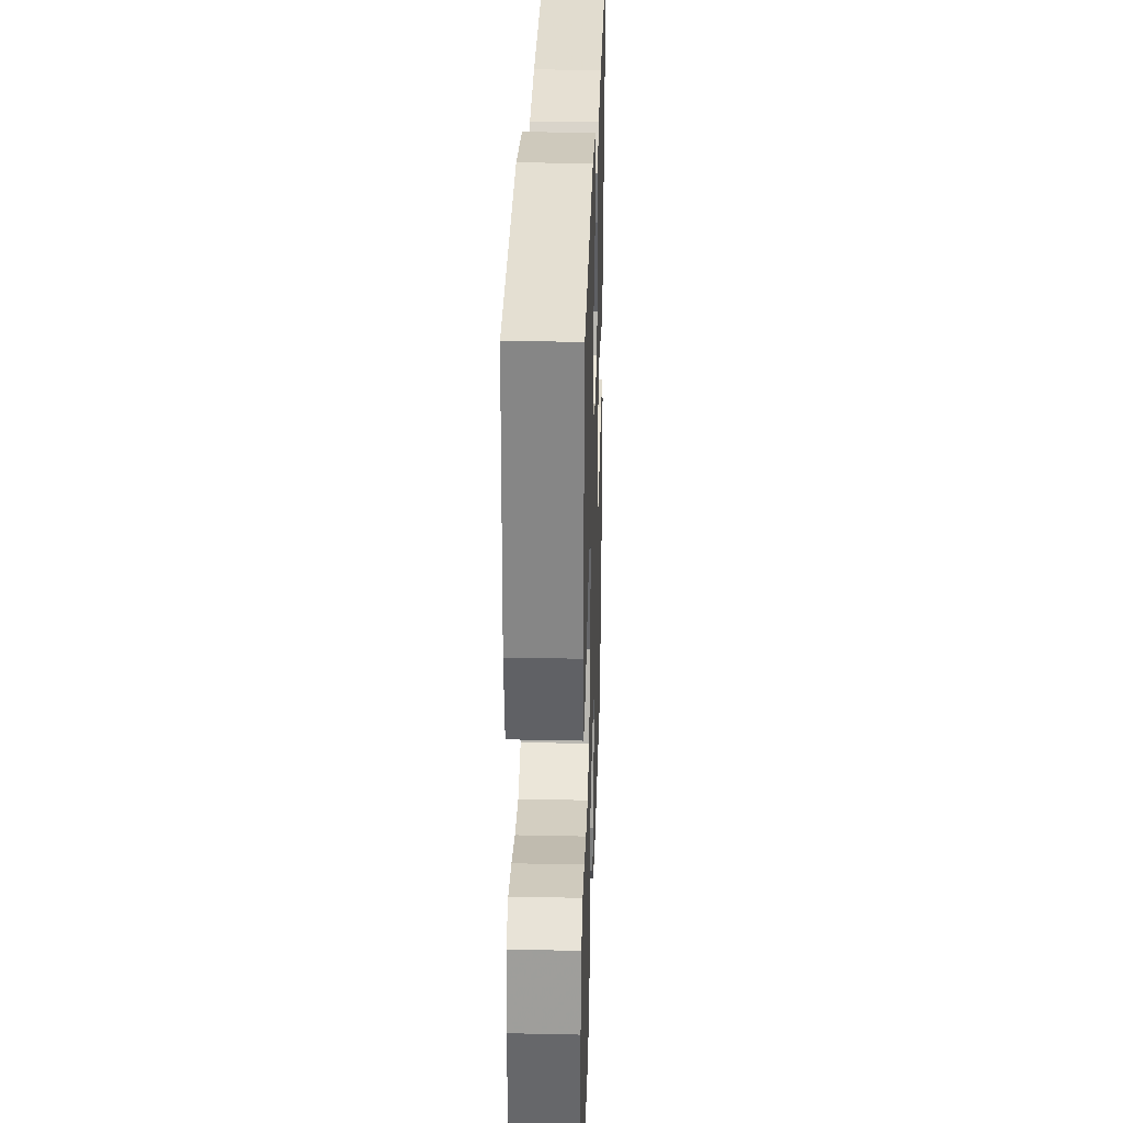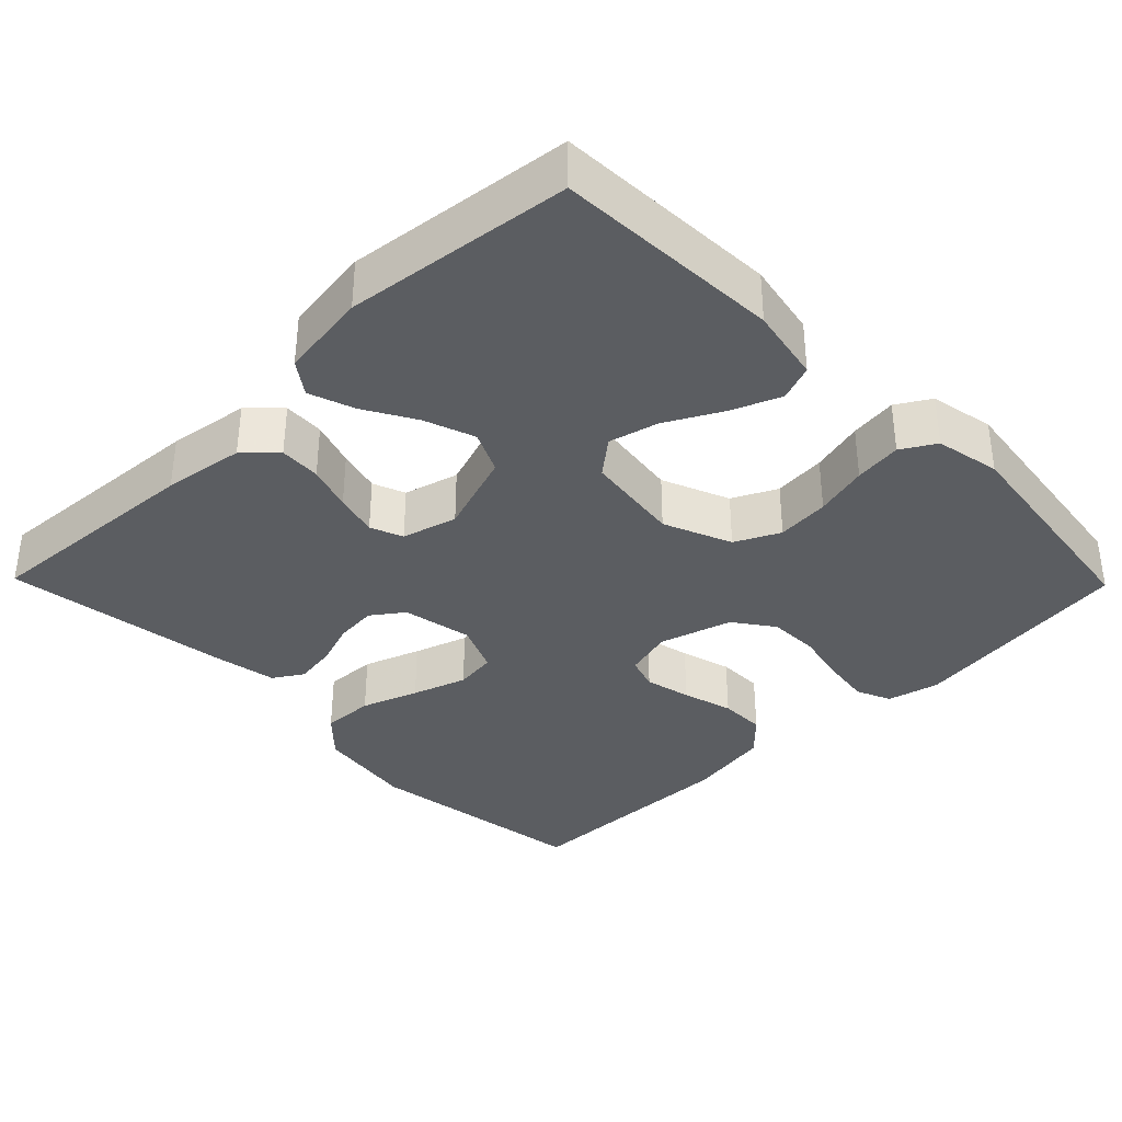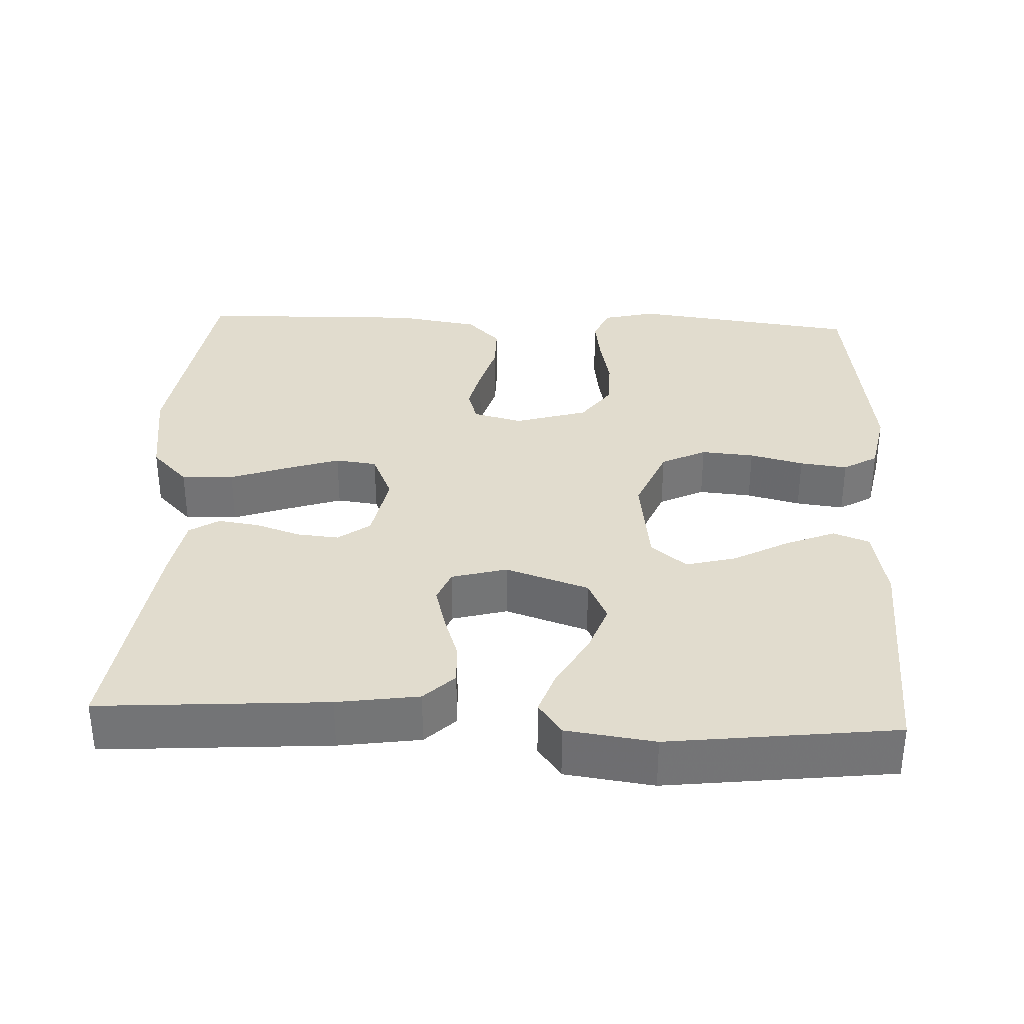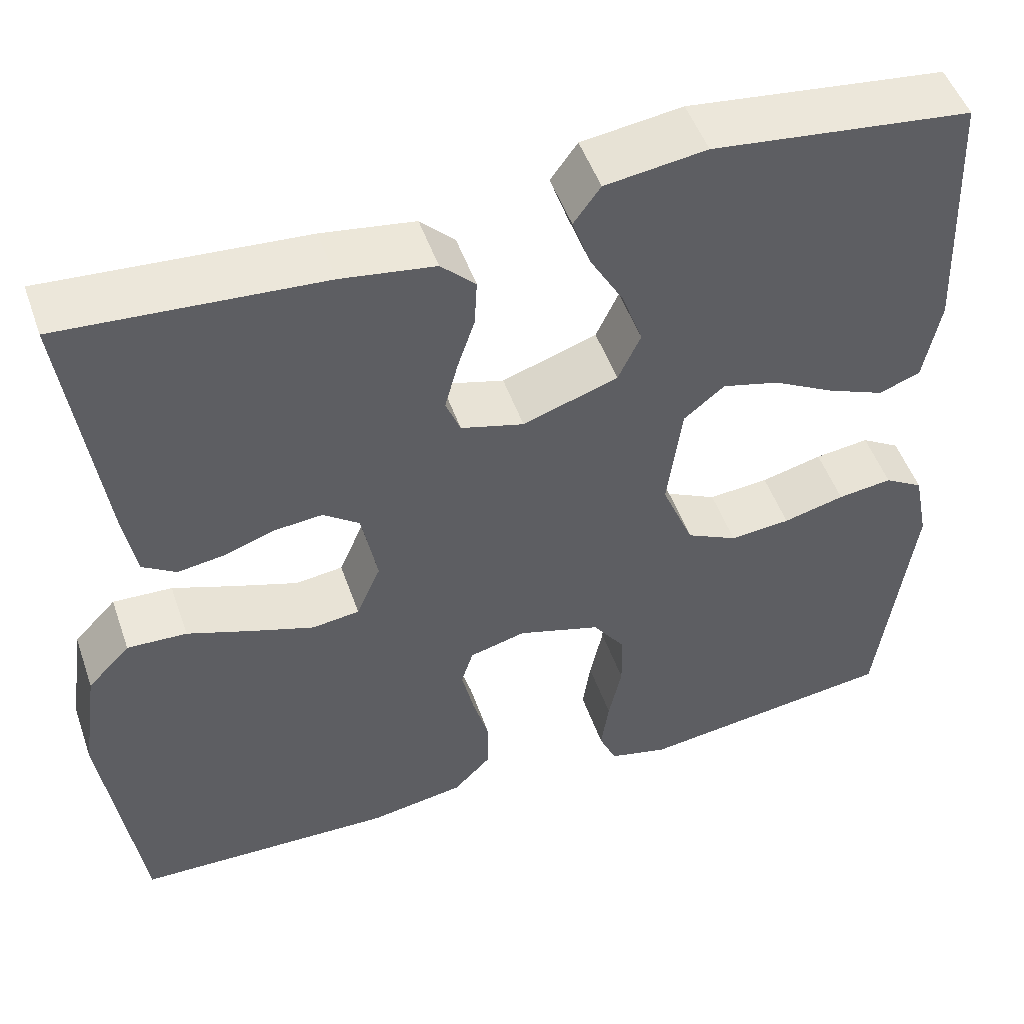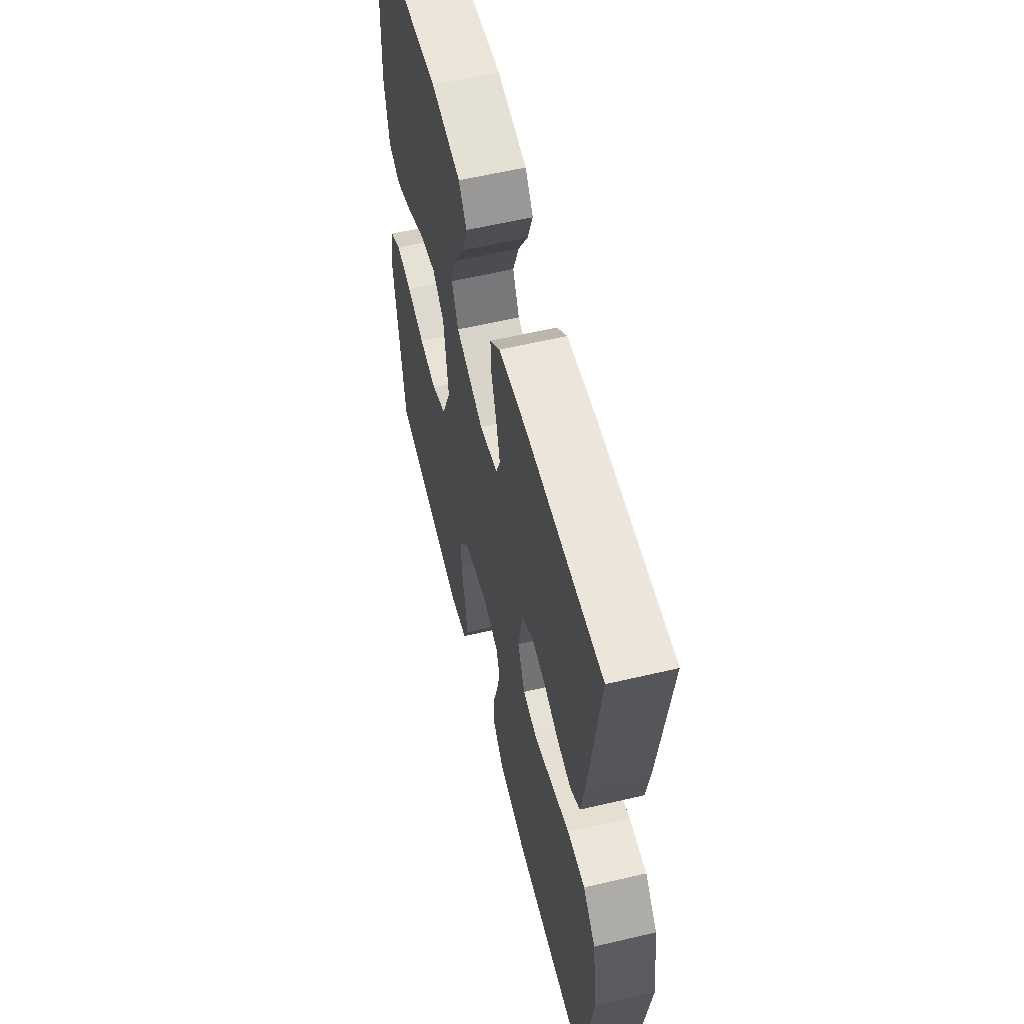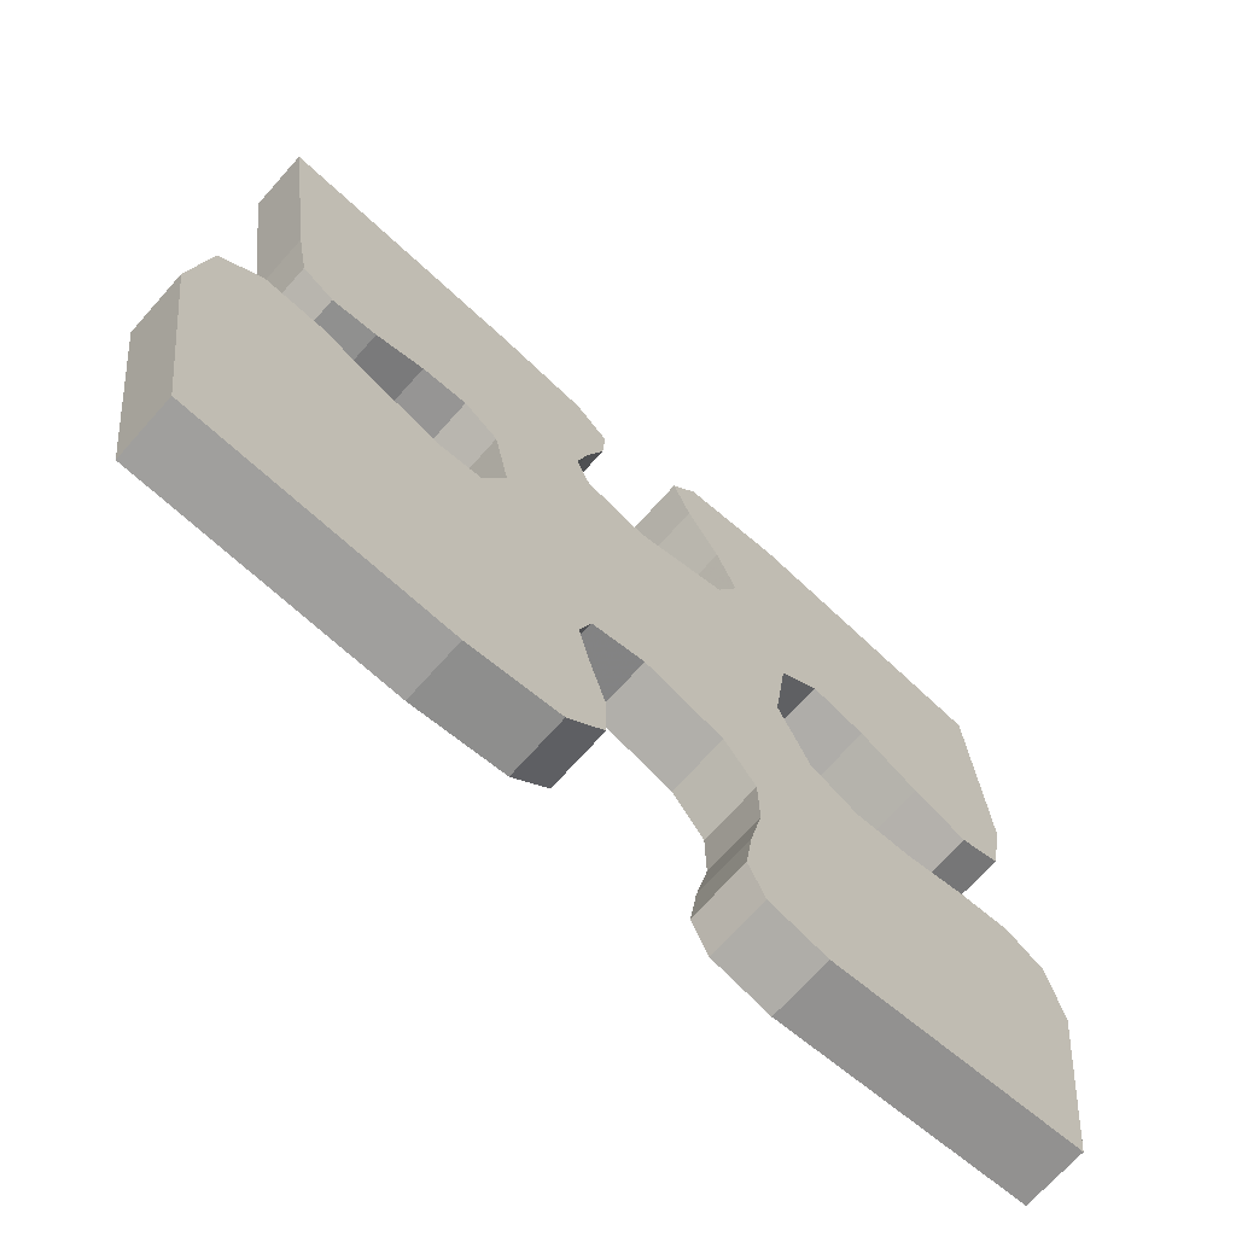
<metadata>
{"format":"obj","ext":"obj","renderer":"f3d","projection":"perspective","resolution":1024,"background":"white","views":[{"elev":30.2,"azim":91.8,"up":"+Z"},{"elev":-36.1,"azim":44.4,"up":"+Y"},{"elev":34.0,"azim":2.6,"up":"+Y"},{"elev":50.0,"azim":-19.0,"up":"+Z"},{"elev":58.3,"azim":-103.7,"up":"+Z"},{"elev":-70.7,"azim":-41.8,"up":"+Z"}]}
</metadata>
<code>
v -0.5 0.07 -0.5
v -0.543 0.07 -0.2
v -0.524 0.07 -0.069
v -0.475 0.07 -0.018
v -0.406 0.07 -0.021
v -0.331 0.07 -0.048
v -0.259 0.07 -0.072
v -0.204 0.07 -0.065
v -0.176 0.07 0
v -0.194 0.07 0.093
v -0.236 0.07 0.124
v -0.291 0.07 0.119
v -0.35 0.07 0.099
v -0.405 0.07 0.091
v -0.444 0.07 0.116
v -0.459 0.07 0.2
v -0.5 0.07 0.5
v -0.2 0.07 0.479
v -0.092 0.07 0.463
v -0.052 0.07 0.424
v -0.055 0.07 0.369
v -0.075 0.07 0.309
v -0.09 0.07 0.252
v -0.073 0.07 0.209
v 0 0.07 0.189
v 0.11 0.07 0.226
v 0.136 0.07 0.282
v 0.112 0.07 0.349
v 0.073 0.07 0.417
v 0.052 0.07 0.477
v 0.083 0.07 0.52
v 0.2 0.07 0.536
v 0.5 0.07 0.5
v 0.513 0.07 0.2
v 0.494 0.07 0.101
v 0.446 0.07 0.083
v 0.38 0.07 0.11
v 0.308 0.07 0.149
v 0.242 0.07 0.166
v 0.195 0.07 0.128
v 0.178 0.07 0
v 0.215 0.07 -0.09
v 0.274 0.07 -0.119
v 0.344 0.07 -0.113
v 0.415 0.07 -0.095
v 0.478 0.07 -0.087
v 0.523 0.07 -0.114
v 0.54 0.07 -0.2
v 0.5 0.07 -0.5
v 0.2 0.07 -0.539
v 0.131 0.07 -0.522
v 0.111 0.07 -0.476
v 0.12 0.07 -0.413
v 0.135 0.07 -0.343
v 0.134 0.07 -0.276
v 0.096 0.07 -0.223
v 0 0.07 -0.194
v -0.065 0.07 -0.211
v -0.079 0.07 -0.255
v -0.065 0.07 -0.316
v -0.046 0.07 -0.383
v -0.046 0.07 -0.444
v -0.09 0.07 -0.489
v -0.2 0.07 -0.507
v -0.5 0 -0.5
v -0.543 0 -0.2
v -0.524 0 -0.069
v -0.475 0 -0.018
v -0.406 0 -0.021
v -0.331 0 -0.048
v -0.259 0 -0.072
v -0.204 0 -0.065
v -0.176 0 0
v -0.194 0 0.093
v -0.236 0 0.124
v -0.291 0 0.119
v -0.35 0 0.099
v -0.405 0 0.091
v -0.444 0 0.116
v -0.459 0 0.2
v -0.5 0 0.5
v -0.2 0 0.479
v -0.092 0 0.463
v -0.052 0 0.424
v -0.055 0 0.369
v -0.075 0 0.309
v -0.09 0 0.252
v -0.073 0 0.209
v 0 0 0.189
v 0.11 0 0.226
v 0.136 0 0.282
v 0.112 0 0.349
v 0.073 0 0.417
v 0.052 0 0.477
v 0.083 0 0.52
v 0.2 0 0.536
v 0.5 0 0.5
v 0.513 0 0.2
v 0.494 0 0.101
v 0.446 0 0.083
v 0.38 0 0.11
v 0.308 0 0.149
v 0.242 0 0.166
v 0.195 0 0.128
v 0.178 0 0
v 0.215 0 -0.09
v 0.274 0 -0.119
v 0.344 0 -0.113
v 0.415 0 -0.095
v 0.478 0 -0.087
v 0.523 0 -0.114
v 0.54 0 -0.2
v 0.5 0 -0.5
v 0.2 0 -0.539
v 0.131 0 -0.522
v 0.111 0 -0.476
v 0.12 0 -0.413
v 0.135 0 -0.343
v 0.134 0 -0.276
v 0.096 0 -0.223
v 0 0 -0.194
v -0.065 0 -0.211
v -0.079 0 -0.255
v -0.065 0 -0.316
v -0.046 0 -0.383
v -0.046 0 -0.444
v -0.09 0 -0.489
v -0.2 0 -0.507
f 4 5 6
f 3 4 6
f 2 3 6
f 1 2 6
f 64 1 6
f 63 64 6
f 62 63 6
f 61 62 6
f 60 61 6
f 59 60 6 7
f 58 59 7 8
f 57 58 8 9
f 56 57 9 10
f 52 53 54
f 51 52 54
f 50 51 54
f 49 50 54
f 48 49 54
f 47 48 54
f 46 47 54
f 45 46 54
f 44 45 54
f 43 44 54 55
f 42 43 55 56
f 36 37 38
f 35 36 38
f 34 35 38
f 33 34 38
f 32 33 38
f 31 32 38
f 30 31 38
f 29 30 38
f 28 29 38
f 27 28 38 39
f 26 27 39 40
f 20 21 22
f 19 20 22
f 18 19 22
f 17 18 22
f 16 17 22
f 15 16 22
f 14 15 22
f 13 14 22
f 12 13 22
f 11 12 22 23
f 10 11 23 24
f 10 24 25
f 56 10 25
f 42 56 25
f 41 42 25
f 25 26 40 41
f 70 69 68
f 70 68 67
f 70 67 66
f 70 66 65
f 70 65 128
f 70 128 127
f 70 127 126
f 70 126 125
f 70 125 124
f 71 70 124 123
f 72 71 123 122
f 73 72 122 121
f 74 73 121 120
f 118 117 116
f 118 116 115
f 118 115 114
f 118 114 113
f 118 113 112
f 118 112 111
f 118 111 110
f 118 110 109
f 118 109 108
f 119 118 108 107
f 120 119 107 106
f 102 101 100
f 102 100 99
f 102 99 98
f 102 98 97
f 102 97 96
f 102 96 95
f 102 95 94
f 102 94 93
f 102 93 92
f 103 102 92 91
f 104 103 91 90
f 86 85 84
f 86 84 83
f 86 83 82
f 86 82 81
f 86 81 80
f 86 80 79
f 86 79 78
f 86 78 77
f 86 77 76
f 87 86 76 75
f 88 87 75 74
f 89 88 74
f 89 74 120
f 89 120 106
f 89 106 105
f 105 104 90 89
f 1 65 66 2
f 2 66 67 3
f 3 67 68 4
f 4 68 69 5
f 5 69 70 6
f 6 70 71 7
f 7 71 72 8
f 8 72 73 9
f 9 73 74 10
f 10 74 75 11
f 11 75 76 12
f 12 76 77 13
f 13 77 78 14
f 14 78 79 15
f 15 79 80 16
f 16 80 81 17
f 17 81 82 18
f 18 82 83 19
f 19 83 84 20
f 20 84 85 21
f 21 85 86 22
f 22 86 87 23
f 23 87 88 24
f 24 88 89 25
f 25 89 90 26
f 26 90 91 27
f 27 91 92 28
f 28 92 93 29
f 29 93 94 30
f 30 94 95 31
f 31 95 96 32
f 32 96 97 33
f 33 97 98 34
f 34 98 99 35
f 35 99 100 36
f 36 100 101 37
f 37 101 102 38
f 38 102 103 39
f 39 103 104 40
f 40 104 105 41
f 41 105 106 42
f 42 106 107 43
f 43 107 108 44
f 44 108 109 45
f 45 109 110 46
f 46 110 111 47
f 47 111 112 48
f 48 112 113 49
f 49 113 114 50
f 50 114 115 51
f 51 115 116 52
f 52 116 117 53
f 53 117 118 54
f 54 118 119 55
f 55 119 120 56
f 56 120 121 57
f 57 121 122 58
f 58 122 123 59
f 59 123 124 60
f 60 124 125 61
f 61 125 126 62
f 62 126 127 63
f 63 127 128 64
f 64 128 65 1

</code>
